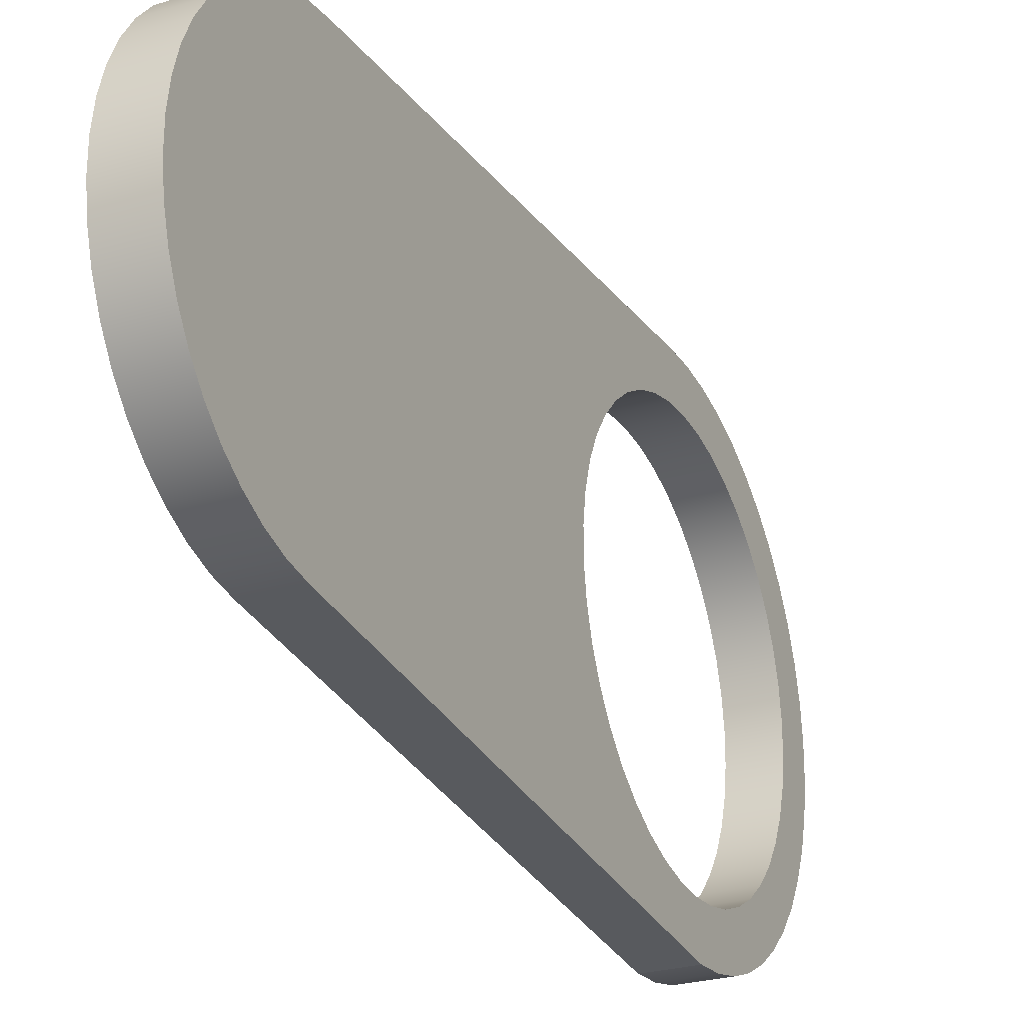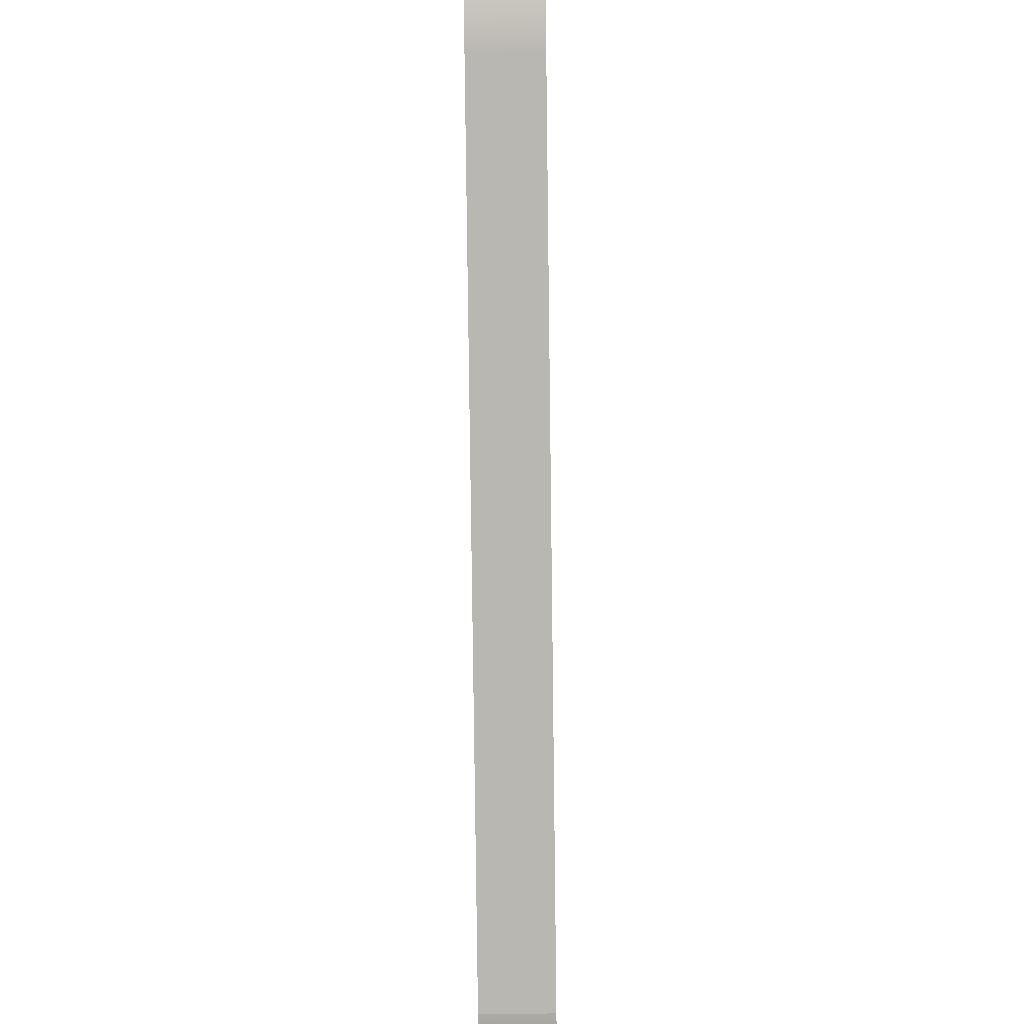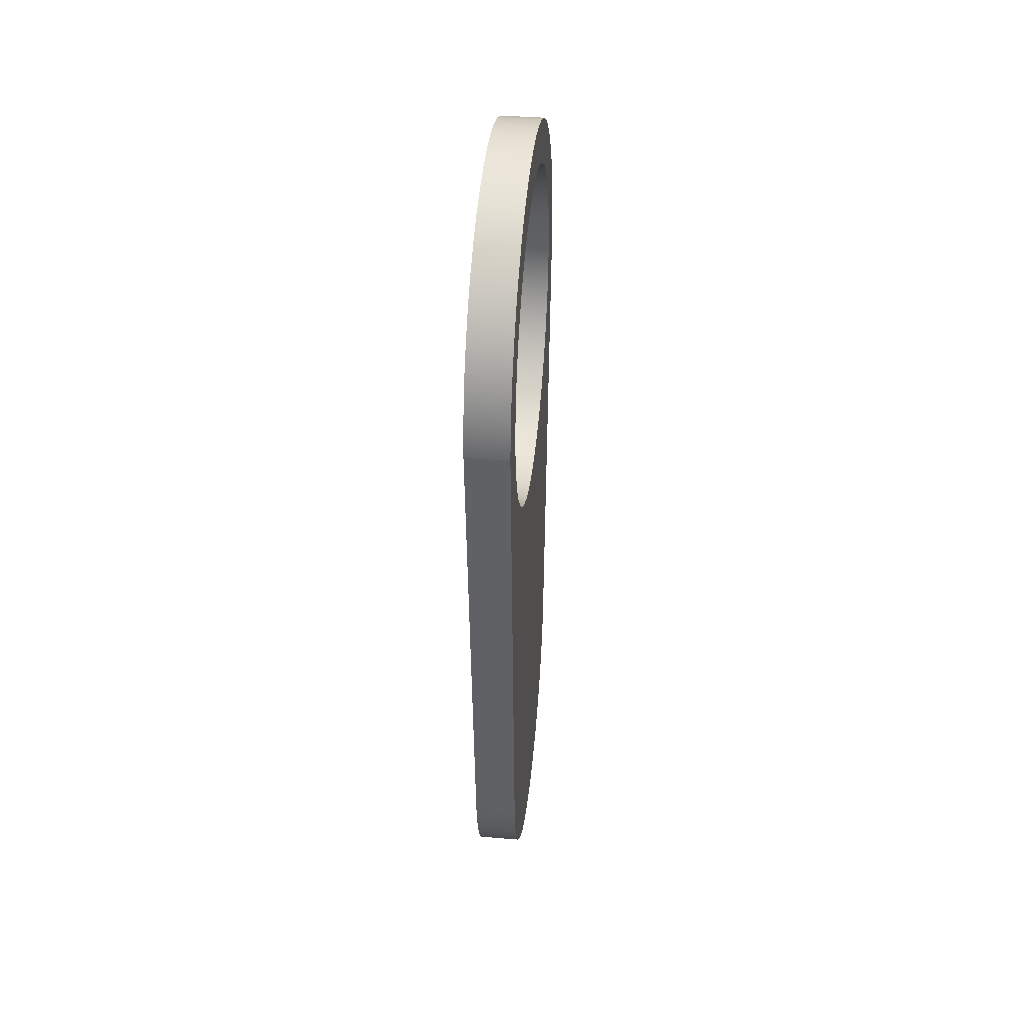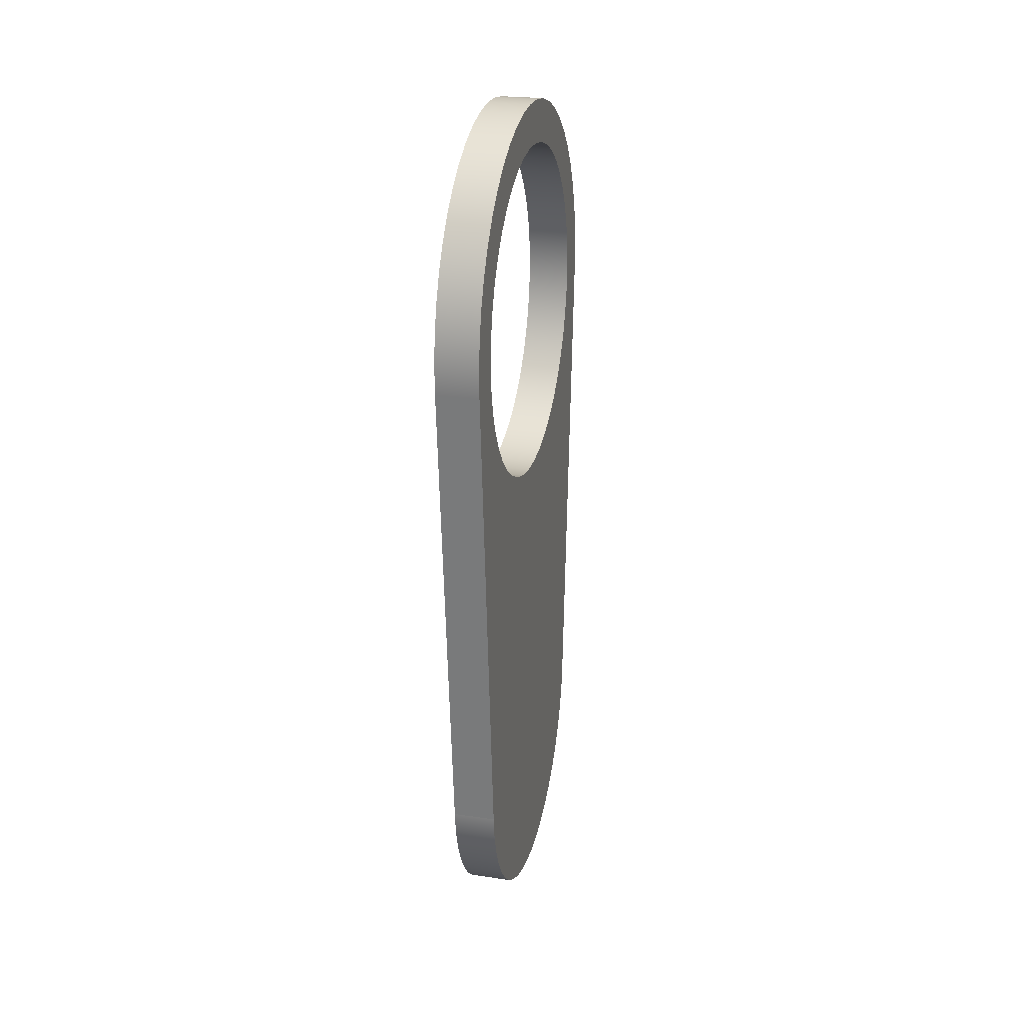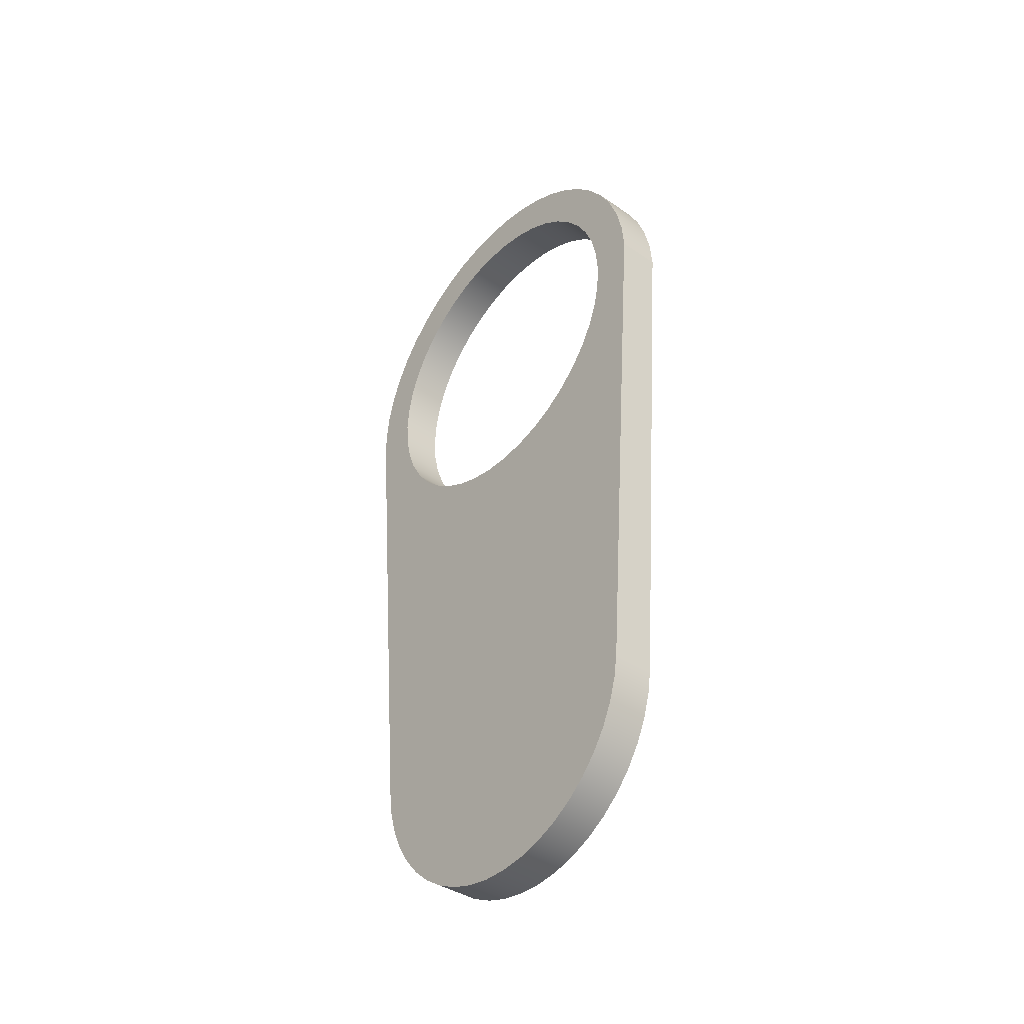
<metadata>
{"format":"obj","ext":"obj","renderer":"f3d","projection":"perspective","resolution":1024,"background":"white","views":[{"elev":-26.5,"azim":25.0,"up":"+Z"},{"elev":-77.6,"azim":0.7,"up":"+Z"},{"elev":39.0,"azim":-173.9,"up":"+Y"},{"elev":24.0,"azim":13.8,"up":"+Y"},{"elev":-39.1,"azim":139.6,"up":"+Y"}]}
</metadata>
<code>
v 0.5 49.93 -167.8
v 0.5 49.63 -167.9
v 0.5 49.34 -167.9
v 0.5 49.06 -168
v 0.5 48.81 -168.2
v 0.5 48.57 -168.4
v 0.5 48.37 -168.6
v 0.5 48.2 -168.8
v 0.5 48.07 -169.1
v 0.5 47.98 -169.4
v 0.5 47.94 -169.7
v 0.5 47.94 -170
v 0.5 47.98 -170.3
v 0.5 48.07 -170.6
v 0.5 48.2 -170.8
v 0.5 48.37 -171.1
v 0.5 48.57 -171.3
v 0.5 48.81 -171.5
v 0.5 49.06 -171.6
v 0.5 49.34 -171.8
v 0.5 49.63 -171.8
v 0.5 49.93 -171.8
v 0.5 50.23 -171.8
v 0.5 50.52 -171.8
v 0.5 50.8 -171.6
v 0.5 51.06 -171.5
v 0.5 51.29 -171.3
v 0.5 51.5 -171.1
v 0.5 51.66 -170.8
v 0.5 51.79 -170.6
v 0.5 51.88 -170.3
v 0.5 51.93 -170
v 0.5 51.93 -169.7
v 0.5 51.88 -169.4
v 0.5 51.79 -169.1
v 0.5 51.66 -168.8
v 0.5 51.5 -168.6
v 0.5 51.29 -168.4
v 0.5 51.06 -168.2
v 0.5 50.8 -168
v 0.5 50.52 -167.9
v 0.5 50.23 -167.9
v 0 49.93 -167.8
v 0 50.23 -167.9
v 0 50.52 -167.9
v 0 50.8 -168
v 0 51.06 -168.2
v 0 51.29 -168.4
v 0 51.5 -168.6
v 0 51.66 -168.8
v 0 51.79 -169.1
v 0 51.88 -169.4
v 0 51.93 -169.7
v 0 51.93 -170
v 0 51.88 -170.3
v 0 51.79 -170.6
v 0 51.66 -170.8
v 0 51.5 -171.1
v 0 51.29 -171.3
v 0 51.06 -171.5
v 0 50.8 -171.6
v 0 50.52 -171.8
v 0 50.23 -171.8
v 0 49.93 -171.8
v 0 49.63 -171.8
v 0 49.34 -171.8
v 0 49.06 -171.6
v 0 48.81 -171.5
v 0 48.57 -171.3
v 0 48.37 -171.1
v 0 48.2 -170.8
v 0 48.07 -170.6
v 0 47.98 -170.3
v 0 47.94 -170
v 0 47.94 -169.7
v 0 47.98 -169.4
v 0 48.07 -169.1
v 0 48.2 -168.8
v 0 48.37 -168.6
v 0 48.57 -168.4
v 0 48.81 -168.2
v 0 49.06 -168
v 0 49.34 -167.9
v 0 49.63 -167.9
v 0.5 49.93 -167.8
v 0 49.93 -167.8
v 0 49.71 -167.4
v 0 43.97 -167.9
v 0.5 43.97 -167.9
v 0.5 49.71 -167.4
v 0 50 -172.3
v 0 50.33 -172.3
v 0 50.65 -172.2
v 0 50.97 -172.1
v 0 51.26 -172
v 0 51.53 -171.8
v 0 51.77 -171.5
v 0 51.98 -171.3
v 0 52.15 -171
v 0 52.29 -170.7
v 0 52.38 -170.4
v 0 52.42 -170
v 0 52.43 -169.7
v 0 52.39 -169.4
v 0 52.3 -169
v 0 52.17 -168.7
v 0 52.01 -168.4
v 0 51.8 -168.2
v 0 51.56 -167.9
v 0 51.3 -167.7
v 0 51.01 -167.6
v 0 50.7 -167.5
v 0 50.37 -167.4
v 0 50.04 -167.3
v 0 49.71 -167.4
v 0.5 49.71 -167.4
v 0.5 50.04 -167.3
v 0.5 50.37 -167.4
v 0.5 50.7 -167.5
v 0.5 51.01 -167.6
v 0.5 51.3 -167.7
v 0.5 51.56 -167.9
v 0.5 51.8 -168.2
v 0.5 52.01 -168.4
v 0.5 52.17 -168.7
v 0.5 52.3 -169
v 0.5 52.39 -169.4
v 0.5 52.43 -169.7
v 0.5 52.42 -170
v 0.5 52.38 -170.4
v 0.5 52.29 -170.7
v 0.5 52.15 -171
v 0.5 51.98 -171.3
v 0.5 51.77 -171.5
v 0.5 51.53 -171.8
v 0.5 51.26 -172
v 0.5 50.97 -172.1
v 0.5 50.65 -172.2
v 0.5 50.33 -172.3
v 0.5 50 -172.3
v 0 43.95 -171.9
v 0 50 -172.3
v 0.5 50 -172.3
v 0.5 43.95 -171.9
v 0 43.97 -167.9
v 0 43.69 -167.9
v 0 43.42 -168
v 0 43.16 -168.1
v 0 42.92 -168.3
v 0 42.7 -168.4
v 0 42.51 -168.7
v 0 42.36 -168.9
v 0 42.24 -169.2
v 0 42.16 -169.4
v 0 42.11 -169.7
v 0 42.11 -170
v 0 42.15 -170.3
v 0 42.23 -170.6
v 0 42.35 -170.8
v 0 42.5 -171.1
v 0 42.68 -171.3
v 0 42.9 -171.5
v 0 43.14 -171.6
v 0 43.39 -171.7
v 0 43.67 -171.8
v 0 43.95 -171.9
v 0.5 43.95 -171.9
v 0.5 43.67 -171.8
v 0.5 43.39 -171.7
v 0.5 43.14 -171.6
v 0.5 42.9 -171.5
v 0.5 42.68 -171.3
v 0.5 42.5 -171.1
v 0.5 42.35 -170.8
v 0.5 42.23 -170.6
v 0.5 42.15 -170.3
v 0.5 42.11 -170
v 0.5 42.11 -169.7
v 0.5 42.16 -169.4
v 0.5 42.24 -169.2
v 0.5 42.36 -168.9
v 0.5 42.51 -168.7
v 0.5 42.7 -168.4
v 0.5 42.92 -168.3
v 0.5 43.16 -168.1
v 0.5 43.42 -168
v 0.5 43.69 -167.9
v 0.5 43.97 -167.9
v 0.5 49.93 -167.8
v 0.5 50.23 -167.9
v 0.5 50.52 -167.9
v 0.5 50.8 -168
v 0.5 51.06 -168.2
v 0.5 51.29 -168.4
v 0.5 51.5 -168.6
v 0.5 51.66 -168.8
v 0.5 51.79 -169.1
v 0.5 51.88 -169.4
v 0.5 51.93 -169.7
v 0.5 51.93 -170
v 0.5 51.88 -170.3
v 0.5 51.79 -170.6
v 0.5 51.66 -170.8
v 0.5 51.5 -171.1
v 0.5 51.29 -171.3
v 0.5 51.06 -171.5
v 0.5 50.8 -171.6
v 0.5 50.52 -171.8
v 0.5 50.23 -171.8
v 0.5 49.93 -171.8
v 0.5 49.63 -171.8
v 0.5 49.34 -171.8
v 0.5 49.06 -171.6
v 0.5 48.81 -171.5
v 0.5 48.57 -171.3
v 0.5 48.37 -171.1
v 0.5 48.2 -170.8
v 0.5 48.07 -170.6
v 0.5 47.98 -170.3
v 0.5 47.94 -170
v 0.5 47.94 -169.7
v 0.5 47.98 -169.4
v 0.5 48.07 -169.1
v 0.5 48.2 -168.8
v 0.5 48.37 -168.6
v 0.5 48.57 -168.4
v 0.5 48.81 -168.2
v 0.5 49.06 -168
v 0.5 49.34 -167.9
v 0.5 49.63 -167.9
v 0.5 43.97 -167.9
v 0.5 43.69 -167.9
v 0.5 43.42 -168
v 0.5 43.16 -168.1
v 0.5 42.92 -168.3
v 0.5 42.7 -168.4
v 0.5 42.51 -168.7
v 0.5 42.36 -168.9
v 0.5 42.24 -169.2
v 0.5 42.16 -169.4
v 0.5 42.11 -169.7
v 0.5 42.11 -170
v 0.5 42.15 -170.3
v 0.5 42.23 -170.6
v 0.5 42.35 -170.8
v 0.5 42.5 -171.1
v 0.5 42.68 -171.3
v 0.5 42.9 -171.5
v 0.5 43.14 -171.6
v 0.5 43.39 -171.7
v 0.5 43.67 -171.8
v 0.5 43.95 -171.9
v 0.5 50 -172.3
v 0.5 50.33 -172.3
v 0.5 50.65 -172.2
v 0.5 50.97 -172.1
v 0.5 51.26 -172
v 0.5 51.53 -171.8
v 0.5 51.77 -171.5
v 0.5 51.98 -171.3
v 0.5 52.15 -171
v 0.5 52.29 -170.7
v 0.5 52.38 -170.4
v 0.5 52.42 -170
v 0.5 52.43 -169.7
v 0.5 52.39 -169.4
v 0.5 52.3 -169
v 0.5 52.17 -168.7
v 0.5 52.01 -168.4
v 0.5 51.8 -168.2
v 0.5 51.56 -167.9
v 0.5 51.3 -167.7
v 0.5 51.01 -167.6
v 0.5 50.7 -167.5
v 0.5 50.37 -167.4
v 0.5 50.04 -167.3
v 0.5 49.71 -167.4
v 0 49.93 -167.8
v 0 49.63 -167.9
v 0 49.34 -167.9
v 0 49.06 -168
v 0 48.81 -168.2
v 0 48.57 -168.4
v 0 48.37 -168.6
v 0 48.2 -168.8
v 0 48.07 -169.1
v 0 47.98 -169.4
v 0 47.94 -169.7
v 0 47.94 -170
v 0 47.98 -170.3
v 0 48.07 -170.6
v 0 48.2 -170.8
v 0 48.37 -171.1
v 0 48.57 -171.3
v 0 48.81 -171.5
v 0 49.06 -171.6
v 0 49.34 -171.8
v 0 49.63 -171.8
v 0 49.93 -171.8
v 0 50.23 -171.8
v 0 50.52 -171.8
v 0 50.8 -171.6
v 0 51.06 -171.5
v 0 51.29 -171.3
v 0 51.5 -171.1
v 0 51.66 -170.8
v 0 51.79 -170.6
v 0 51.88 -170.3
v 0 51.93 -170
v 0 51.93 -169.7
v 0 51.88 -169.4
v 0 51.79 -169.1
v 0 51.66 -168.8
v 0 51.5 -168.6
v 0 51.29 -168.4
v 0 51.06 -168.2
v 0 50.8 -168
v 0 50.52 -167.9
v 0 50.23 -167.9
v 0 43.95 -171.9
v 0 43.67 -171.8
v 0 43.39 -171.7
v 0 43.14 -171.6
v 0 42.9 -171.5
v 0 42.68 -171.3
v 0 42.5 -171.1
v 0 42.35 -170.8
v 0 42.23 -170.6
v 0 42.15 -170.3
v 0 42.11 -170
v 0 42.11 -169.7
v 0 42.16 -169.4
v 0 42.24 -169.2
v 0 42.36 -168.9
v 0 42.51 -168.7
v 0 42.7 -168.4
v 0 42.92 -168.3
v 0 43.16 -168.1
v 0 43.42 -168
v 0 43.69 -167.9
v 0 43.97 -167.9
v 0 49.71 -167.4
v 0 50.04 -167.3
v 0 50.37 -167.4
v 0 50.7 -167.5
v 0 51.01 -167.6
v 0 51.3 -167.7
v 0 51.56 -167.9
v 0 51.8 -168.2
v 0 52.01 -168.4
v 0 52.17 -168.7
v 0 52.3 -169
v 0 52.39 -169.4
v 0 52.43 -169.7
v 0 52.42 -170
v 0 52.38 -170.4
v 0 52.29 -170.7
v 0 52.15 -171
v 0 51.98 -171.3
v 0 51.77 -171.5
v 0 51.53 -171.8
v 0 51.26 -172
v 0 50.97 -172.1
v 0 50.65 -172.2
v 0 50.33 -172.3
v 0 50 -172.3
g b50b1cec-e313-11ea-a038-54bf646e7e1f
f 2 84 1
f 1 84 86
f 85 43 42
f 42 43 44
f 42 44 41
f 41 44 45
f 41 45 40
f 40 45 46
f 40 46 39
f 39 46 47
f 39 47 38
f 38 47 48
f 38 48 37
f 37 48 49
f 37 49 36
f 36 49 50
f 36 50 35
f 35 50 51
f 35 51 34
f 34 51 52
f 34 52 33
f 33 52 53
f 33 53 32
f 32 53 54
f 32 54 31
f 31 54 55
f 31 55 30
f 30 55 56
f 30 56 29
f 29 56 57
f 29 57 28
f 28 57 58
f 28 58 27
f 27 58 59
f 27 59 26
f 26 59 60
f 26 60 25
f 25 60 61
f 25 61 24
f 24 61 62
f 24 62 23
f 23 62 63
f 23 63 22
f 22 63 64
f 22 64 21
f 21 64 65
f 21 65 20
f 20 65 66
f 20 66 19
f 19 66 67
f 19 67 18
f 18 67 68
f 18 68 17
f 17 68 69
f 17 69 16
f 16 69 70
f 16 70 15
f 15 70 71
f 15 71 14
f 14 71 72
f 14 72 13
f 13 72 73
f 13 73 12
f 12 73 74
f 12 74 11
f 11 74 75
f 11 75 10
f 10 75 76
f 10 76 9
f 9 76 77
f 9 77 8
f 8 77 78
f 8 78 7
f 7 78 79
f 7 79 6
f 6 79 80
f 6 80 5
f 5 80 81
f 5 81 4
f 4 81 82
f 4 82 3
f 3 82 83
f 3 83 2
f 2 83 84
g b50be042-e313-11ea-baa9-54bf646e7e1f
f 87 88 90
f 90 88 89
g b50cca9c-e313-11ea-9749-54bf646e7e1f
f 140 91 139
f 139 91 92
f 139 92 138
f 138 92 93
f 138 93 137
f 137 93 94
f 137 94 136
f 136 94 95
f 136 95 135
f 135 95 96
f 135 96 134
f 134 96 97
f 134 97 133
f 133 97 98
f 133 98 132
f 132 98 99
f 132 99 131
f 131 99 100
f 131 100 130
f 130 100 101
f 130 101 129
f 129 101 102
f 129 102 128
f 128 102 103
f 128 103 127
f 127 103 104
f 127 104 126
f 126 104 105
f 126 105 125
f 125 105 106
f 125 106 124
f 124 106 107
f 124 107 123
f 123 107 108
f 123 108 122
f 122 108 109
f 122 109 121
f 121 109 110
f 121 110 120
f 120 110 111
f 120 111 119
f 119 111 112
f 119 112 118
f 118 112 113
f 118 113 117
f 117 113 114
f 117 114 116
f 116 114 115
g b50db4e8-e313-11ea-888f-54bf646e7e1f
f 141 142 144
f 144 142 143
g b50e783a-e313-11ea-a55e-54bf646e7e1f
f 188 145 187
f 187 145 146
f 187 146 147
f 187 147 186
f 186 147 148
f 186 148 185
f 185 148 149
f 185 149 184
f 184 149 150
f 184 150 183
f 183 150 151
f 183 151 182
f 182 151 152
f 182 152 181
f 181 152 153
f 181 153 180
f 180 153 154
f 180 154 179
f 179 154 155
f 179 155 178
f 178 155 156
f 178 156 177
f 177 156 157
f 177 157 176
f 176 157 158
f 176 158 175
f 175 158 159
f 175 159 174
f 174 159 160
f 174 160 173
f 173 160 161
f 173 161 172
f 172 161 162
f 172 162 171
f 171 162 163
f 171 163 170
f 170 163 164
f 170 164 169
f 169 164 165
f 169 165 168
f 168 165 167
f 167 165 166
g b50f3b92-e313-11ea-a36f-54bf646e7e1f
f 190 275 189
f 189 275 276
f 189 276 277
f 275 190 274
f 274 190 191
f 274 191 273
f 273 191 272
f 272 191 192
f 272 192 271
f 271 192 193
f 271 193 270
f 270 193 194
f 270 194 269
f 269 194 195
f 269 195 268
f 268 195 196
f 268 196 267
f 267 196 197
f 267 197 266
f 266 197 198
f 266 198 199
f 266 199 265
f 265 199 200
f 265 200 264
f 264 200 201
f 264 201 263
f 263 201 202
f 263 202 262
f 262 202 203
f 262 203 261
f 261 203 204
f 261 204 260
f 260 204 205
f 260 205 259
f 259 205 206
f 259 206 258
f 258 206 207
f 258 207 257
f 257 207 208
f 257 208 256
f 256 208 209
f 256 209 255
f 255 209 254
f 254 209 210
f 254 210 253
f 253 210 211
f 253 211 212
f 212 213 253
f 253 213 252
f 252 213 214
f 252 214 215
f 215 216 252
f 252 216 217
f 252 217 218
f 218 219 252
f 252 219 247
f 252 247 248
f 220 244 219
f 219 244 245
f 219 245 246
f 221 241 220
f 220 241 242
f 220 242 243
f 222 239 221
f 221 239 240
f 221 240 241
f 223 231 222
f 222 231 237
f 222 237 238
f 223 224 231
f 231 224 225
f 231 225 226
f 226 227 231
f 231 227 228
f 231 228 277
f 277 228 229
f 277 229 230
f 230 189 277
f 232 233 231
f 231 233 234
f 231 234 235
f 235 236 231
f 231 236 237
f 238 239 222
f 243 244 220
f 246 247 219
f 248 249 252
f 252 249 250
f 252 250 251
g b51025f6-e313-11ea-afd8-54bf646e7e1f
f 279 342 278
f 278 342 343
f 278 343 344
f 279 280 342
f 342 280 281
f 342 281 341
f 341 281 282
f 341 282 283
f 283 284 341
f 341 284 285
f 341 285 286
f 286 287 341
f 341 287 335
f 341 335 336
f 288 333 287
f 287 333 334
f 287 334 335
f 289 331 288
f 288 331 332
f 288 332 333
f 290 328 289
f 289 328 329
f 289 329 330
f 291 320 290
f 290 320 325
f 290 325 326
f 291 292 320
f 320 292 293
f 320 293 294
f 294 295 320
f 320 295 296
f 320 296 366
f 366 296 297
f 366 297 298
f 298 299 366
f 366 299 365
f 365 299 300
f 365 300 364
f 364 300 363
f 363 300 301
f 363 301 362
f 362 301 302
f 362 302 361
f 361 302 303
f 361 303 360
f 360 303 304
f 360 304 359
f 359 304 305
f 359 305 358
f 358 305 306
f 358 306 357
f 357 306 307
f 357 307 356
f 356 307 308
f 356 308 355
f 355 308 309
f 355 309 354
f 354 309 310
f 354 310 353
f 353 310 311
f 353 311 312
f 353 312 352
f 352 312 313
f 352 313 351
f 351 313 314
f 351 314 350
f 350 314 315
f 350 315 349
f 349 315 316
f 349 316 348
f 348 316 317
f 348 317 347
f 347 317 318
f 347 318 346
f 346 318 345
f 345 318 319
f 345 319 344
f 344 319 278
f 321 322 320
f 320 322 323
f 320 323 324
f 324 325 320
f 326 327 290
f 290 327 328
f 330 331 289
f 336 337 341
f 341 337 338
f 341 338 339
f 339 340 341

</code>
